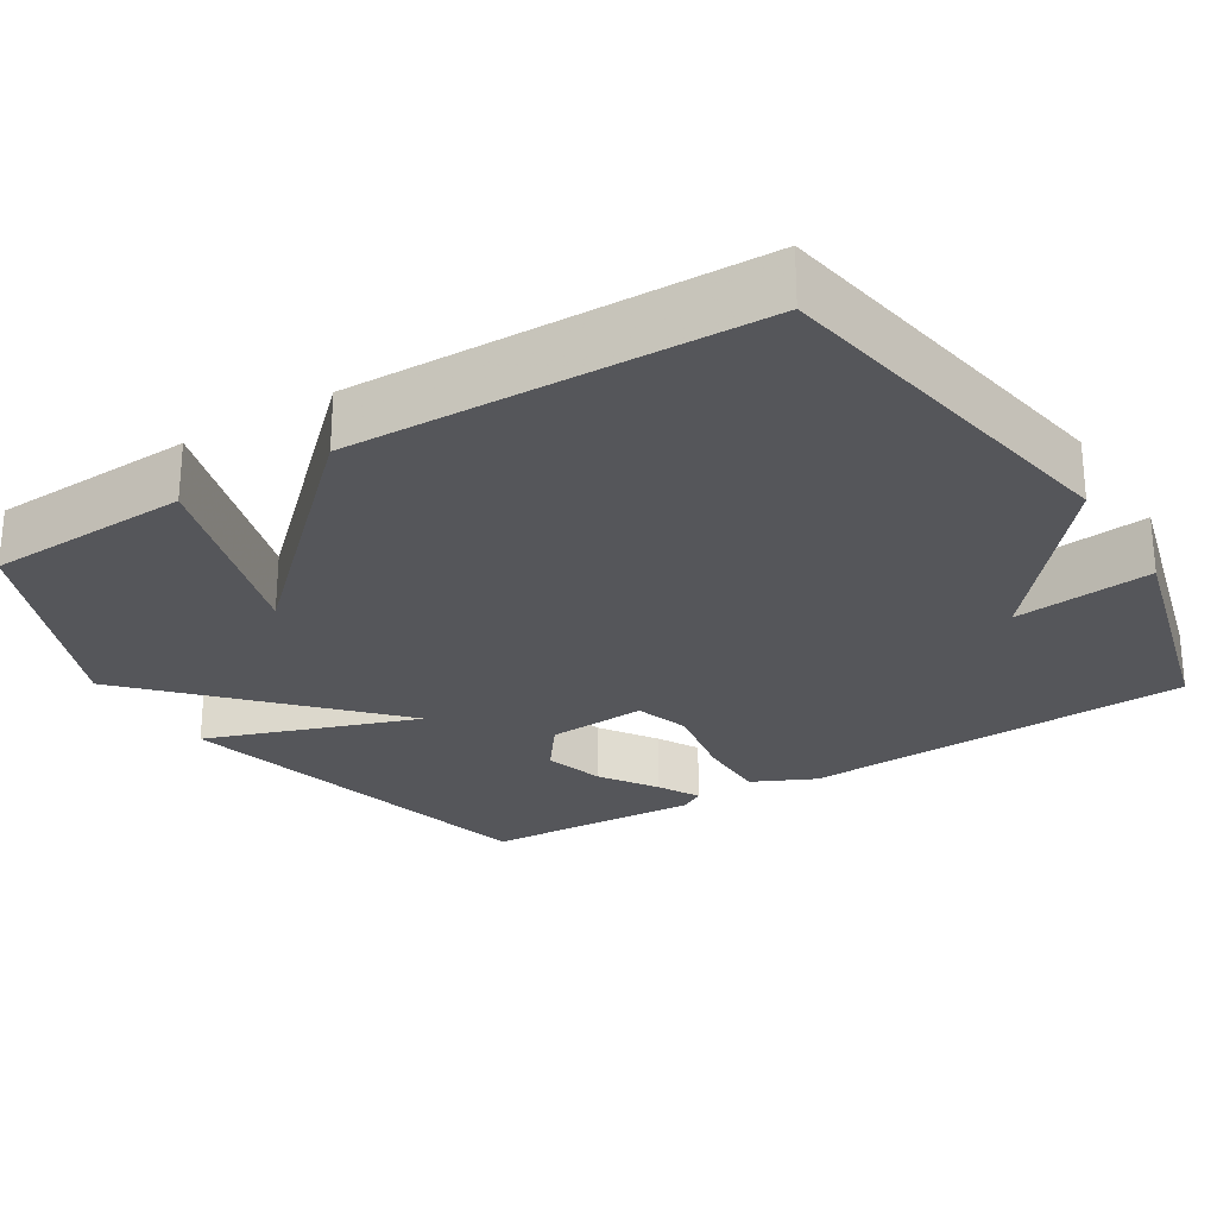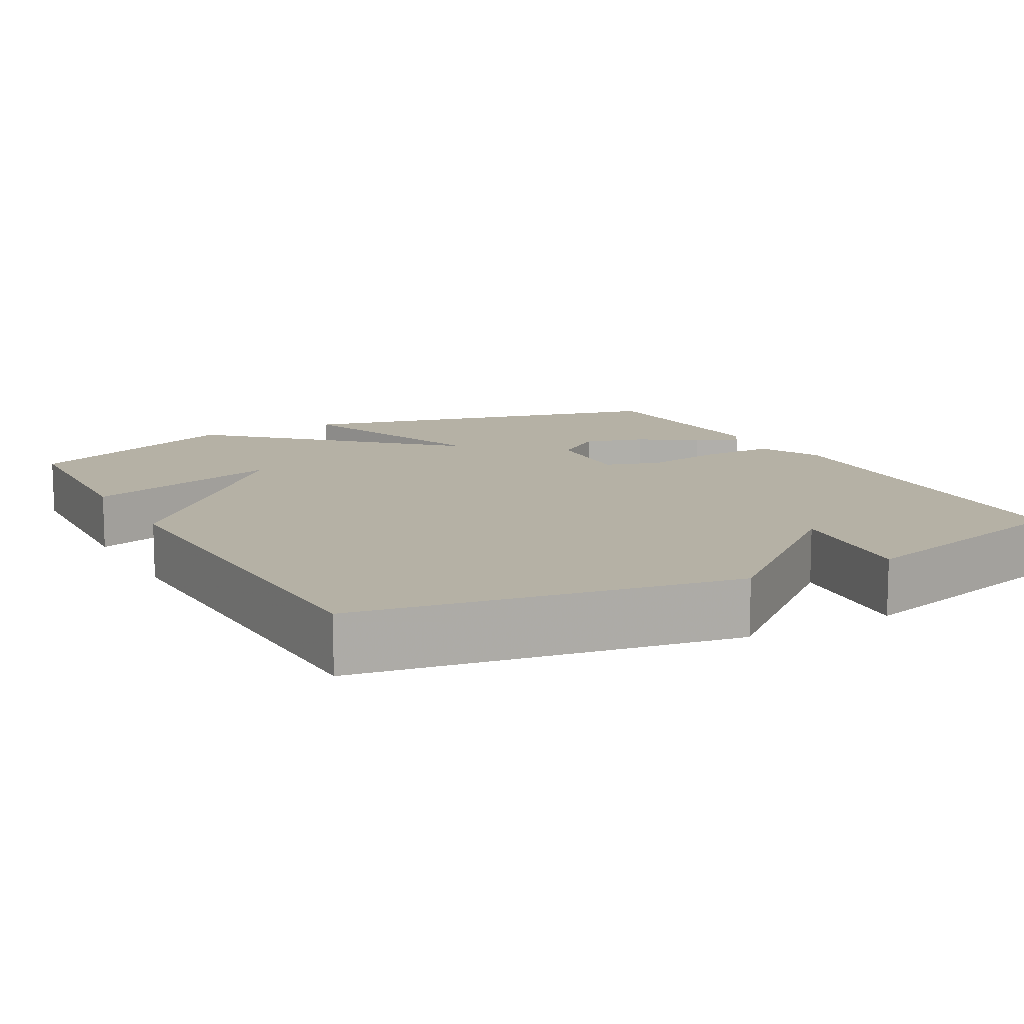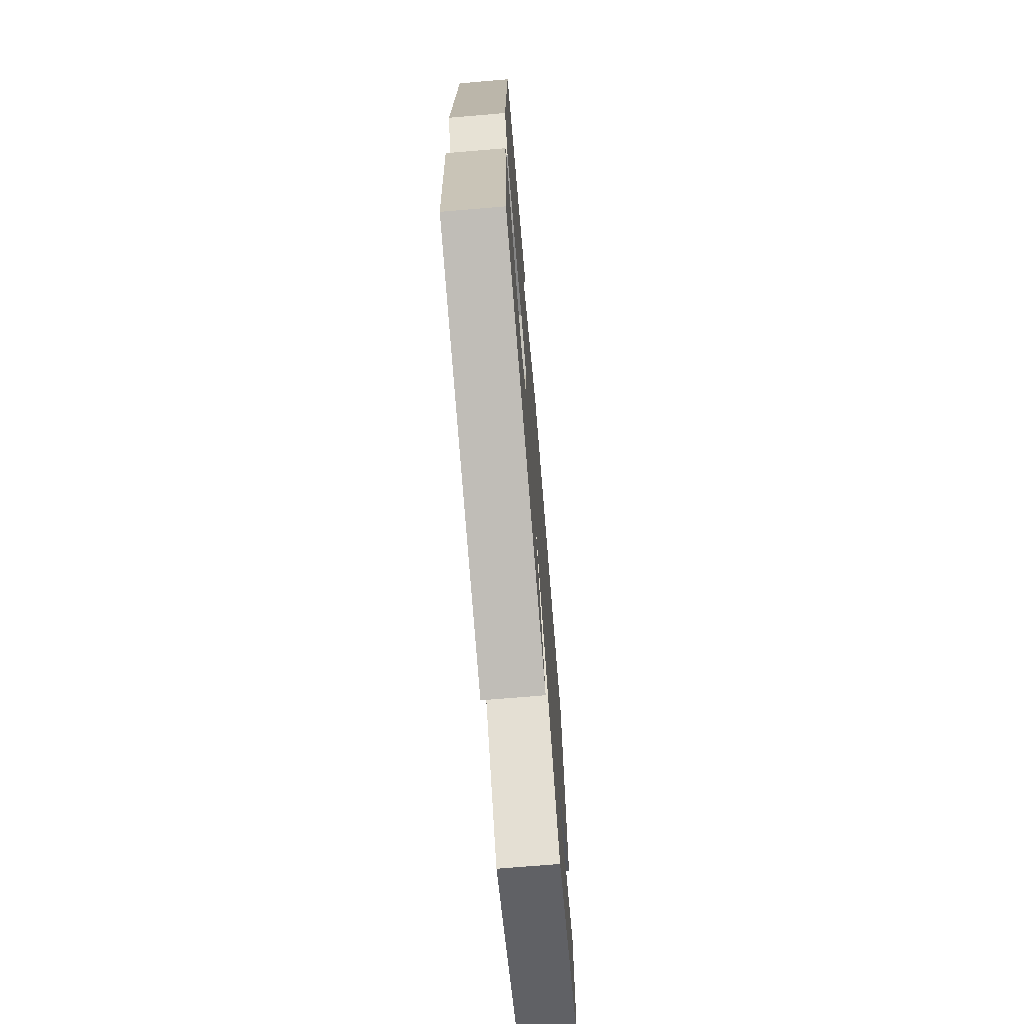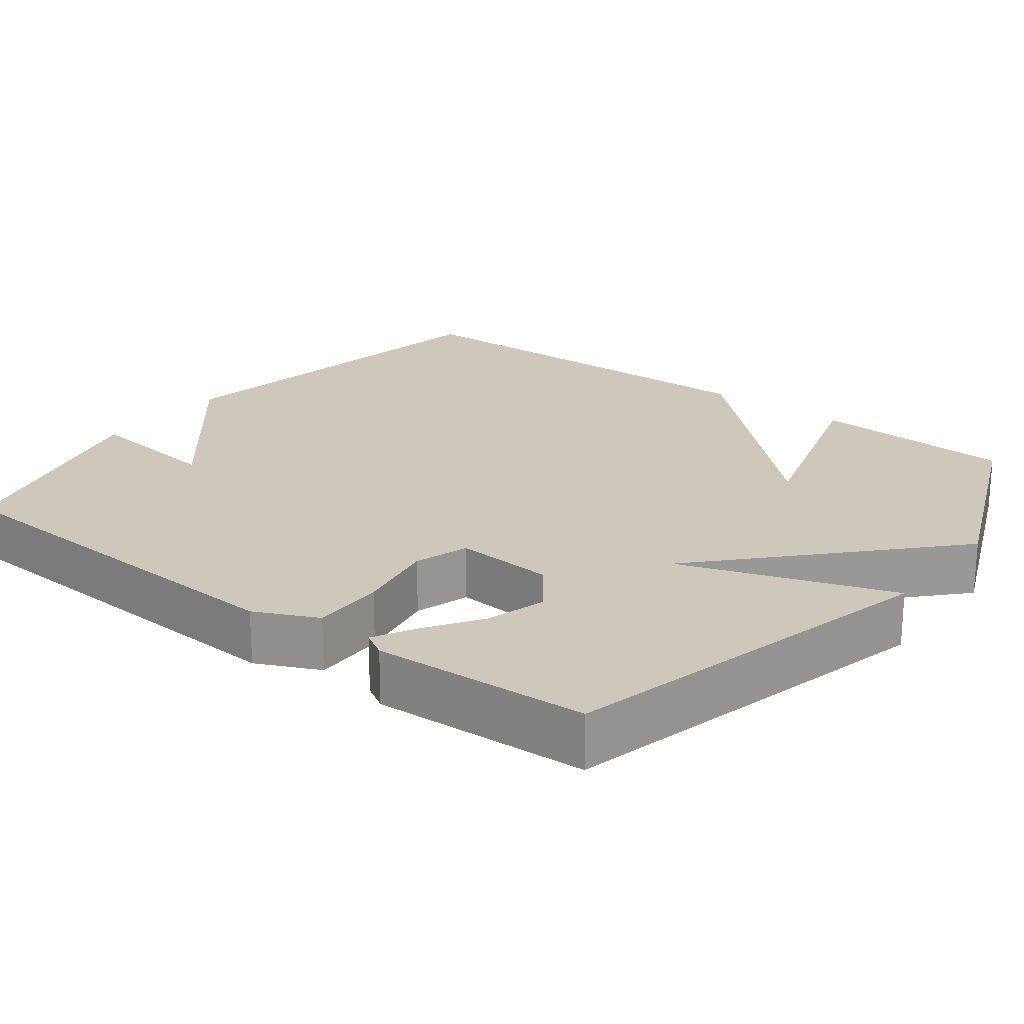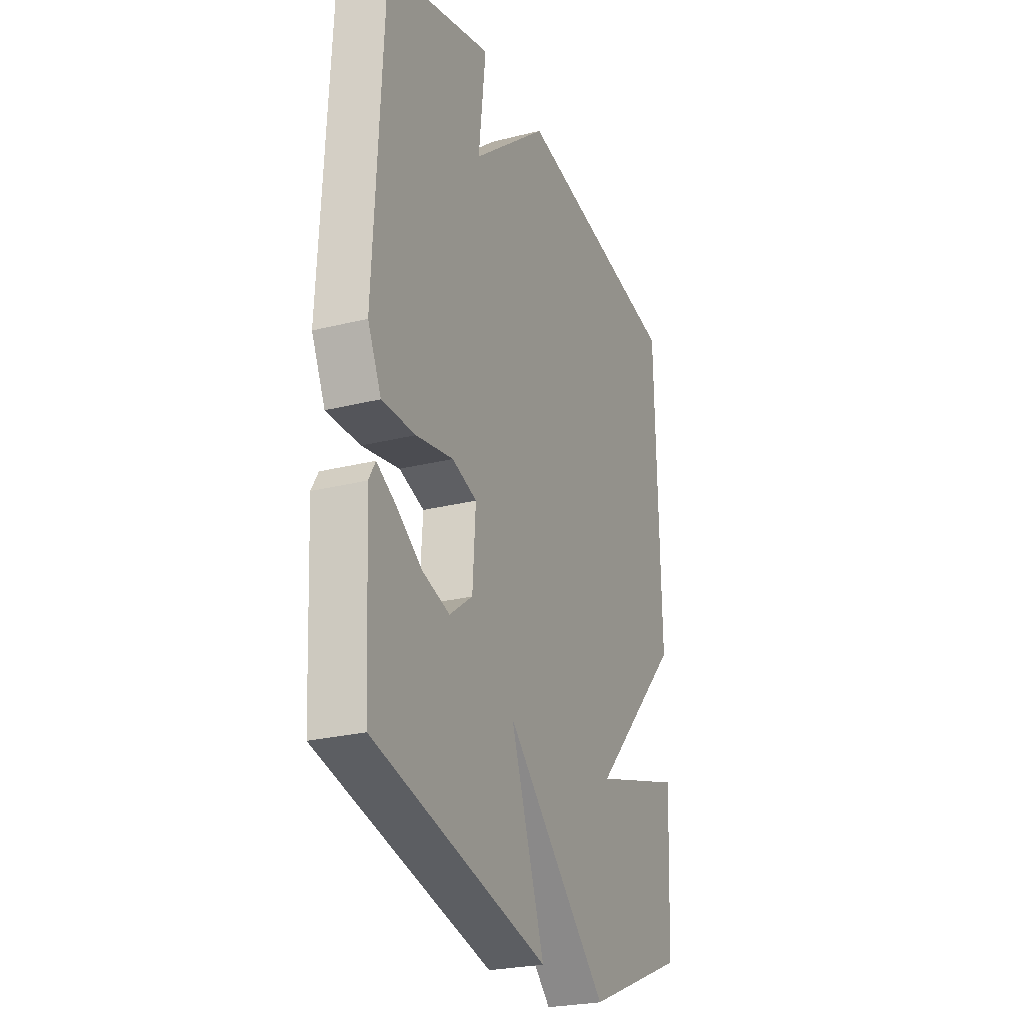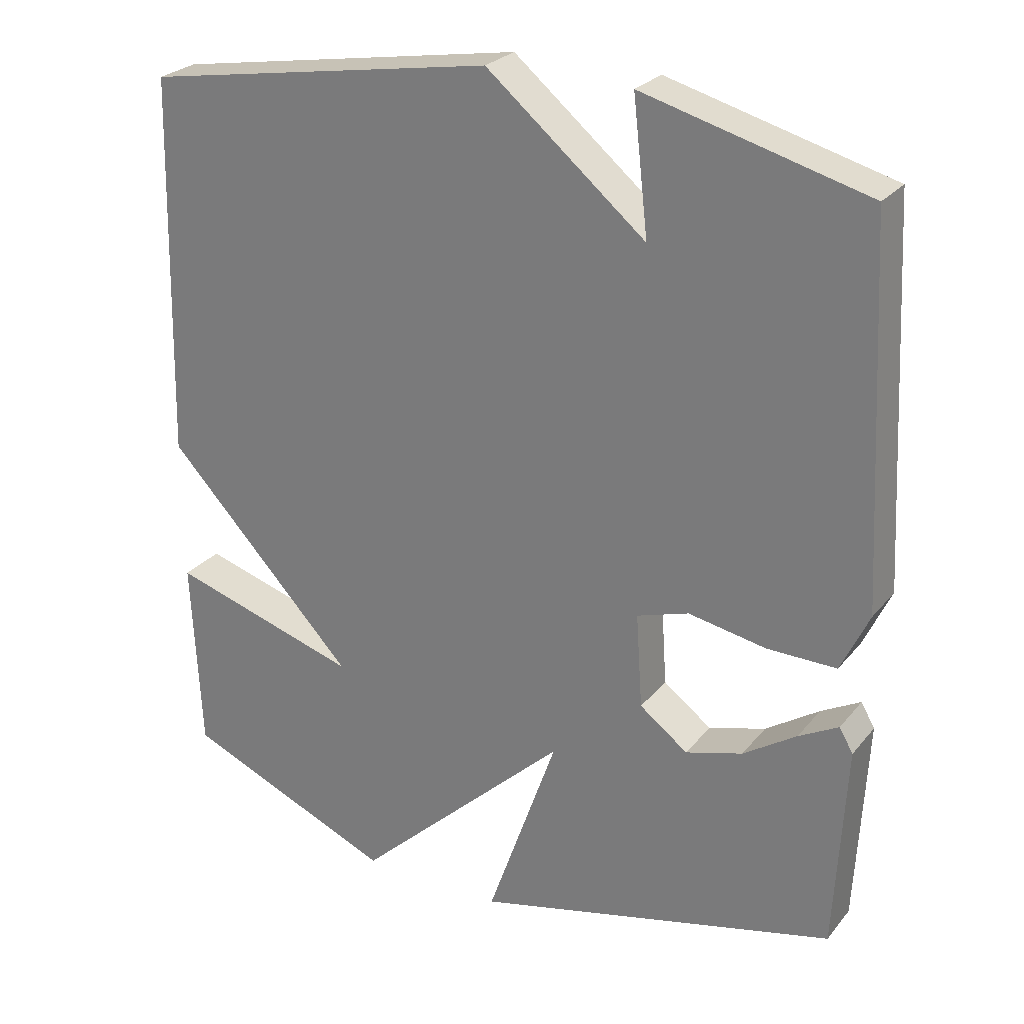
<metadata>
{"format":"obj","ext":"obj","renderer":"f3d","projection":"perspective","resolution":1024,"background":"white","views":[{"elev":-26.0,"azim":-58.2,"up":"+Y"},{"elev":11.9,"azim":-28.8,"up":"+Y"},{"elev":-72.0,"azim":94.8,"up":"+Z"},{"elev":21.9,"azim":127.5,"up":"+Y"},{"elev":-25.6,"azim":111.9,"up":"+Z"},{"elev":26.2,"azim":30.1,"up":"+Z"}]}
</metadata>
<code>
v 0.5 0.07 0.5
v 0.527 0.07 -0.017
v 0.488 0.07 -0.1
v 0.392 0.07 -0.099
v 0.284 0.07 -0.079
v 0.212 0.07 -0.102
v 0.221 0.07 -0.233
v 0.288 0.07 -0.283
v 0.367 0.07 -0.26
v 0.441 0.07 -0.211
v 0.496 0.07 -0.181
v 0.515 0.07 -0.214
v 0.5 0.07 -0.5
v -0.006 0.07 -0.623
v 0.092 0.07 -0.343
v -0.206 0.07 -0.623
v -0.5 0.07 -0.5
v -0.513 0.07 -0.231
v -0.249 0.07 -0.31
v -0.513 0.07 -0.031
v -0.5 0.07 0.5
v -0.01 0.07 0.583
v 0.211 0.07 0.4
v 0.19 0.07 0.583
v 0.5 0 0.5
v 0.527 0 -0.017
v 0.488 0 -0.1
v 0.392 0 -0.099
v 0.284 0 -0.079
v 0.212 0 -0.102
v 0.221 0 -0.233
v 0.288 0 -0.283
v 0.367 0 -0.26
v 0.441 0 -0.211
v 0.496 0 -0.181
v 0.515 0 -0.214
v 0.5 0 -0.5
v -0.006 0 -0.623
v 0.092 0 -0.343
v -0.206 0 -0.623
v -0.5 0 -0.5
v -0.513 0 -0.231
v -0.249 0 -0.31
v -0.513 0 -0.031
v -0.5 0 0.5
v -0.01 0 0.583
v 0.211 0 0.4
v 0.19 0 0.583
f 3 4 5
f 2 3 5
f 1 2 5
f 24 1 5
f 23 24 5
f 21 22 23
f 20 21 23
f 19 20 23
f 16 17 18 19
f 15 16 19 23
f 13 14 15
f 11 12 13
f 10 11 13
f 9 10 13
f 8 9 13 15
f 7 8 15
f 6 7 15
f 23 5 6
f 6 15 23
f 29 28 27
f 29 27 26
f 29 26 25
f 29 25 48
f 29 48 47
f 47 46 45
f 47 45 44
f 47 44 43
f 43 42 41 40
f 47 43 40 39
f 39 38 37
f 37 36 35
f 37 35 34
f 37 34 33
f 39 37 33 32
f 39 32 31
f 39 31 30
f 30 29 47
f 47 39 30
f 1 25 26 2
f 2 26 27 3
f 3 27 28 4
f 4 28 29 5
f 5 29 30 6
f 6 30 31 7
f 7 31 32 8
f 8 32 33 9
f 9 33 34 10
f 10 34 35 11
f 11 35 36 12
f 12 36 37 13
f 13 37 38 14
f 14 38 39 15
f 15 39 40 16
f 16 40 41 17
f 17 41 42 18
f 18 42 43 19
f 19 43 44 20
f 20 44 45 21
f 21 45 46 22
f 22 46 47 23
f 23 47 48 24
f 24 48 25 1

</code>
